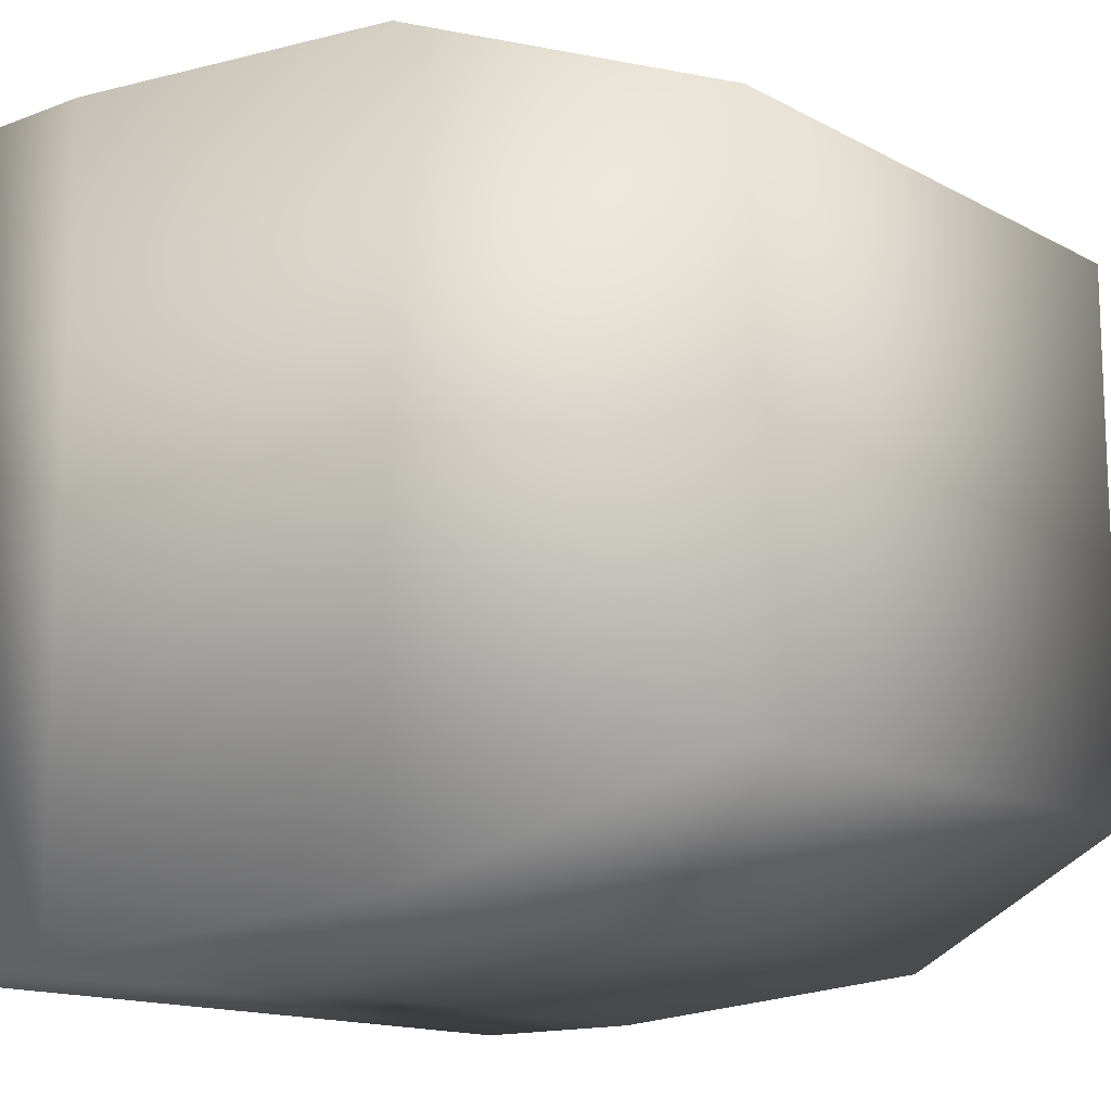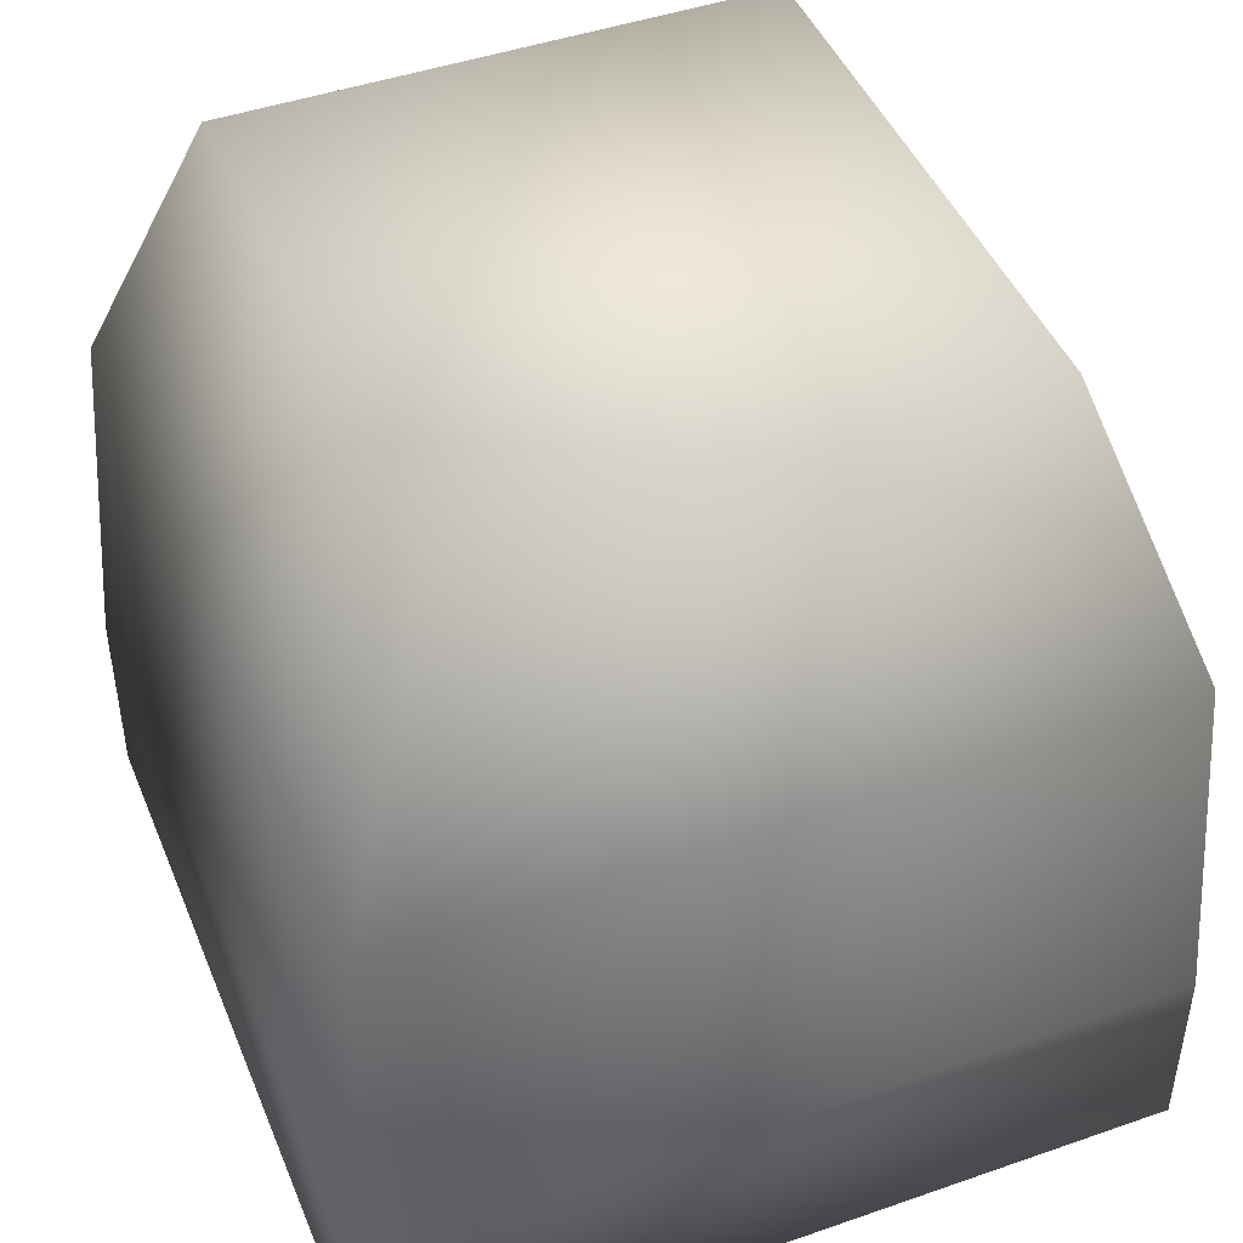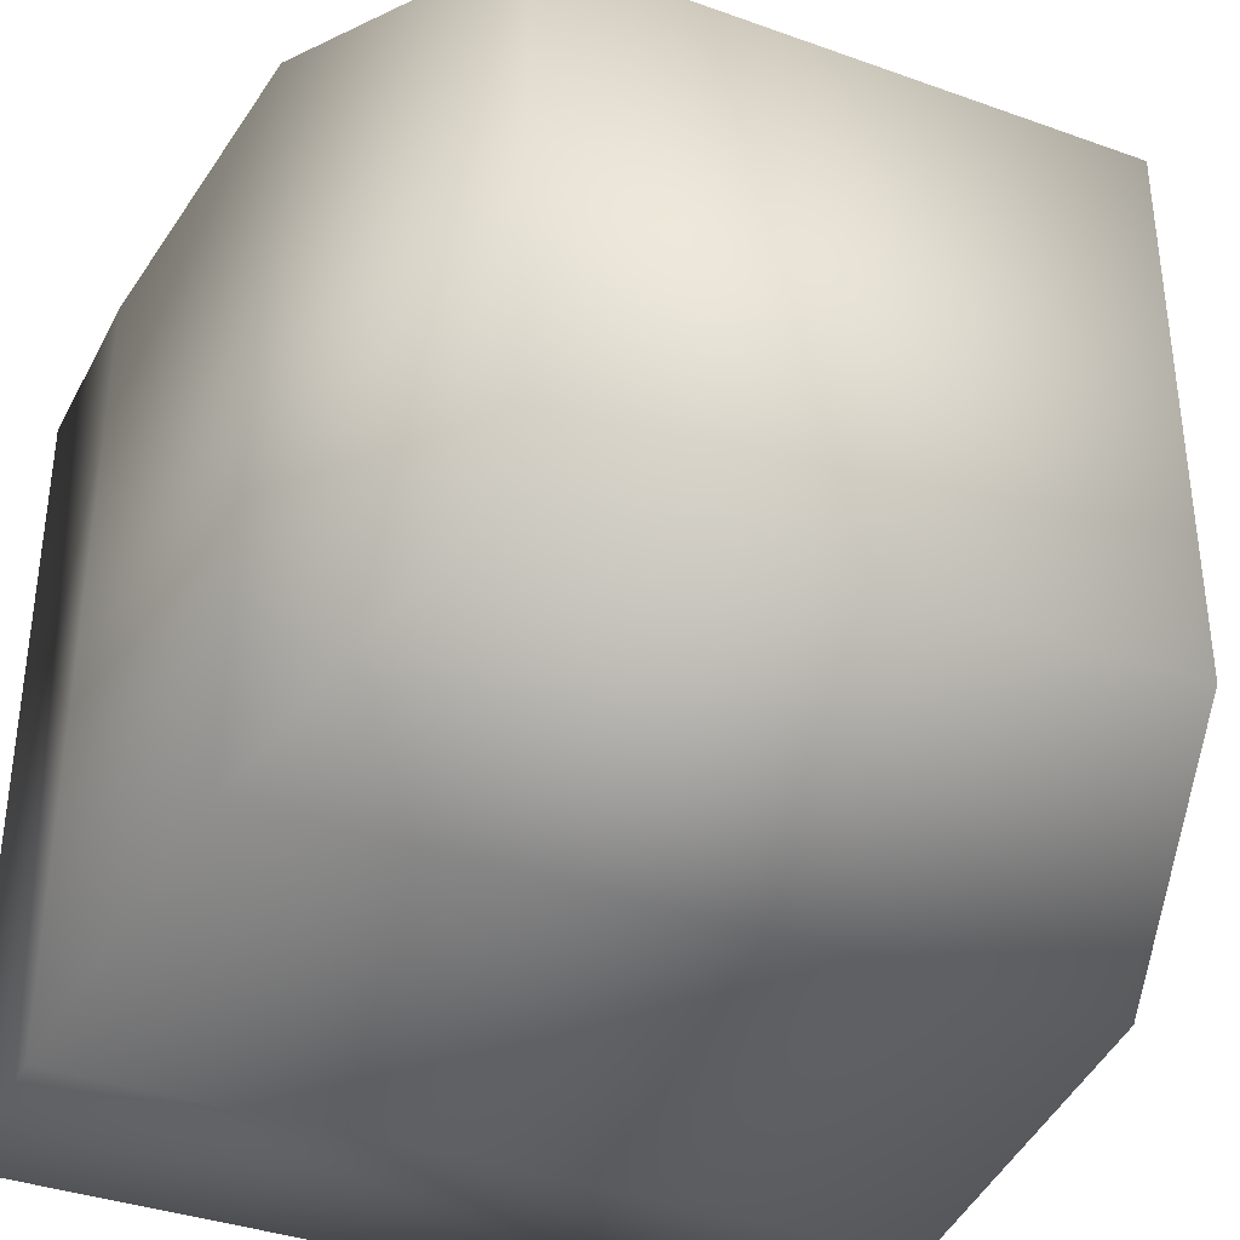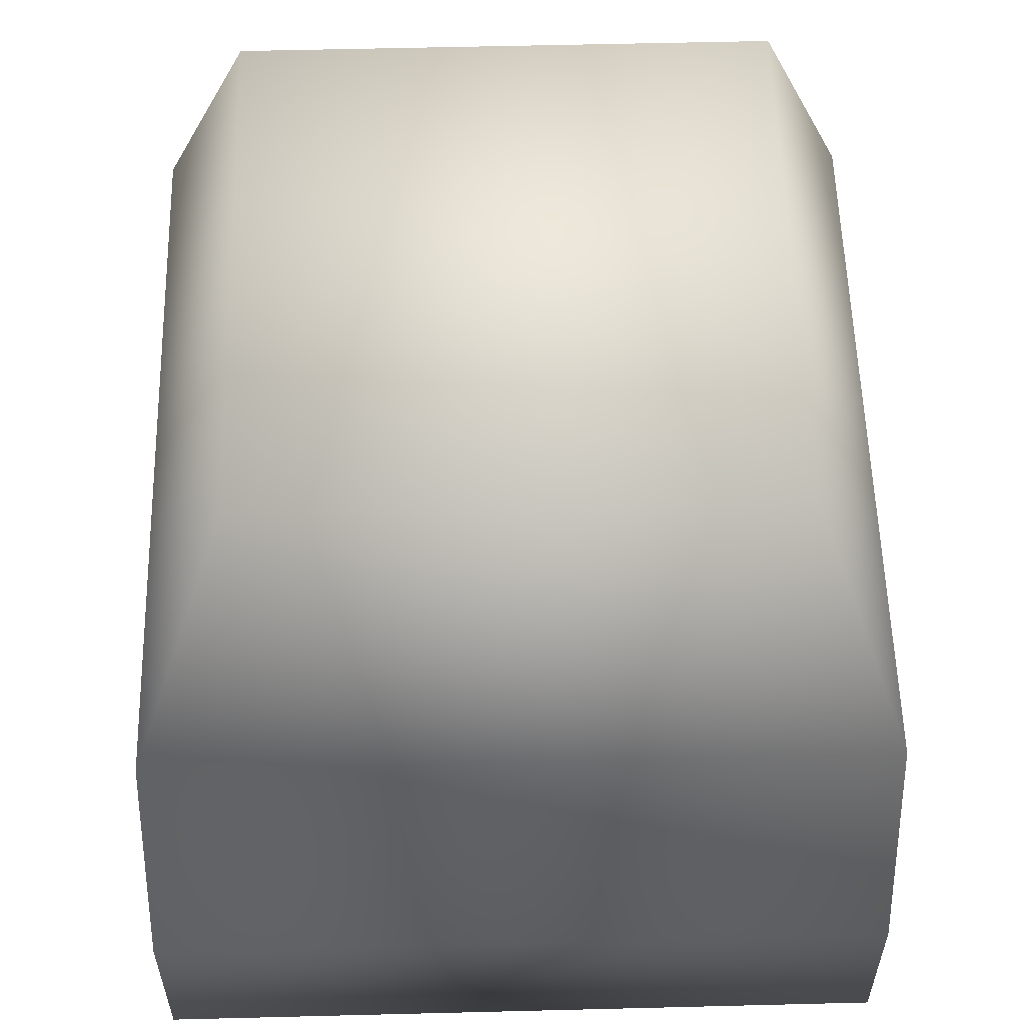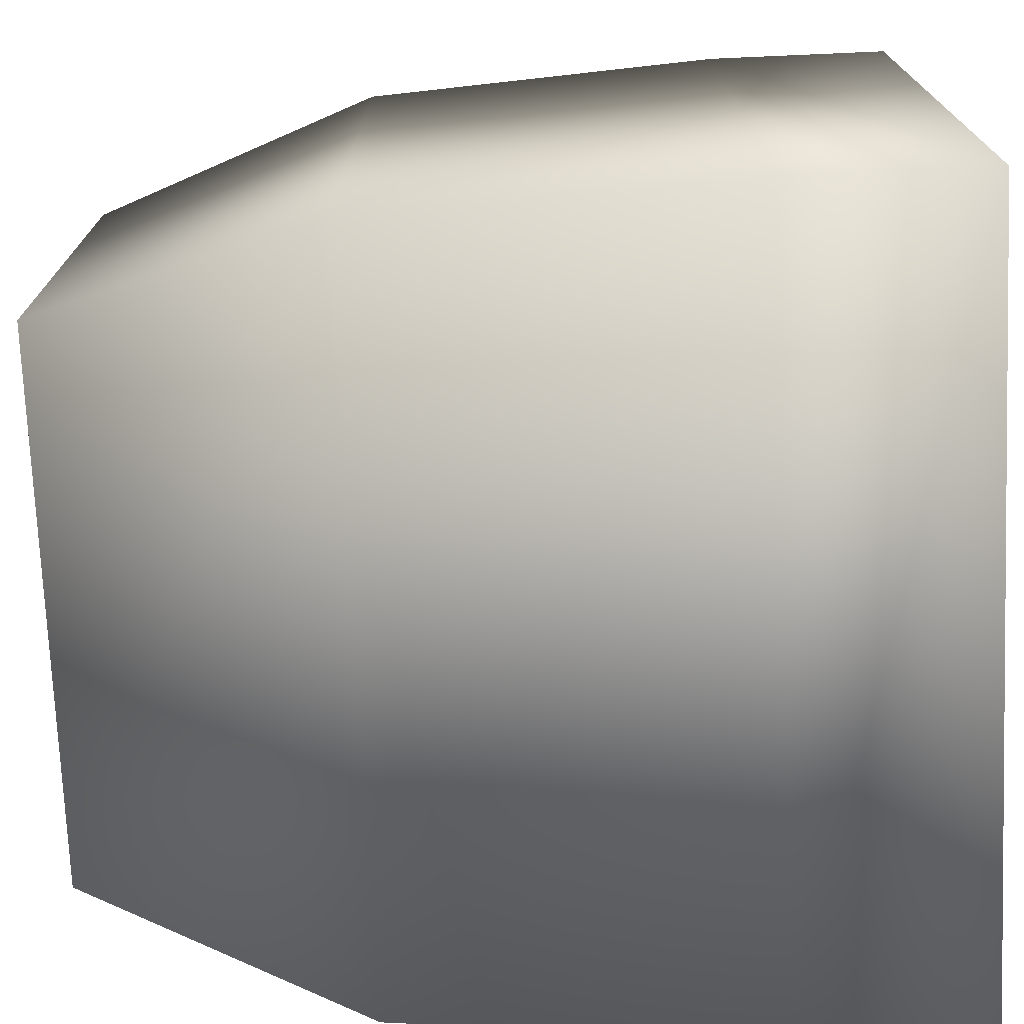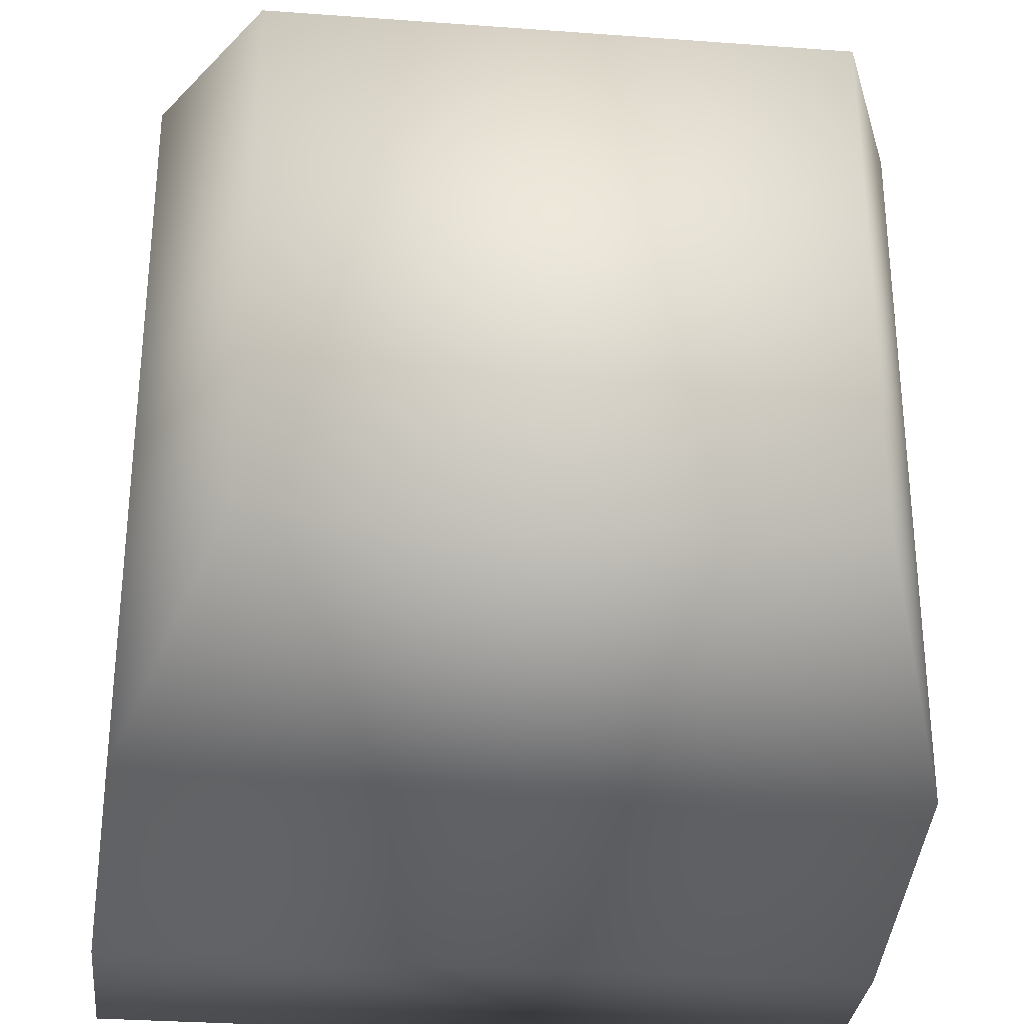
<metadata>
{"format":"obj","ext":"obj","renderer":"f3d","projection":"perspective","resolution":1024,"background":"white","views":[{"elev":-14.1,"azim":130.2,"up":"+Z"},{"elev":45.7,"azim":-111.8,"up":"+Y"},{"elev":-36.9,"azim":155.1,"up":"+Z"},{"elev":56.8,"azim":-91.5,"up":"+Y"},{"elev":-73.5,"azim":-87.5,"up":"+Z"},{"elev":-30.9,"azim":174.0,"up":"+Z"}]}
</metadata>
<code>
o ZeroSuit.009_Cube.004
v 0.1915 -0.284 -0.1296
v -0.06948 -0.284 -0.1296
v 0.1915 -0.284 0.1296
v -0.06948 -0.284 0.1296
v 0.1514 -0.001989 -0.0865
v -0.02932 -0.001989 -0.0865
v 0.1514 -0.001989 0.0865
v -0.02932 -0.001989 0.0865
v 0.1844 -0.09769 -0.1209
v -0.06229 -0.09769 0.1209
v 0.1844 -0.09769 0.1209
v -0.06229 -0.09769 -0.1209
v -0.06948 -0.2209 0.1296
v 0.1915 -0.2209 -0.1296
v 0.1915 -0.2209 0.1296
v -0.06948 -0.2209 -0.1296
f 2 14 1
f 4 1 3
f 13 3 15
f 14 3 1
f 5 8 7
f 10 6 12
f 13 2 4
f 5 11 9
f 8 11 7
f 11 14 9
f 16 9 14
f 10 15 11
f 10 16 13
f 12 5 9
f 2 16 14
f 4 2 1
f 13 4 3
f 14 15 3
f 5 6 8
f 10 8 6
f 13 16 2
f 5 7 11
f 8 10 11
f 11 15 14
f 16 12 9
f 10 13 15
f 10 12 16
f 12 6 5

</code>
